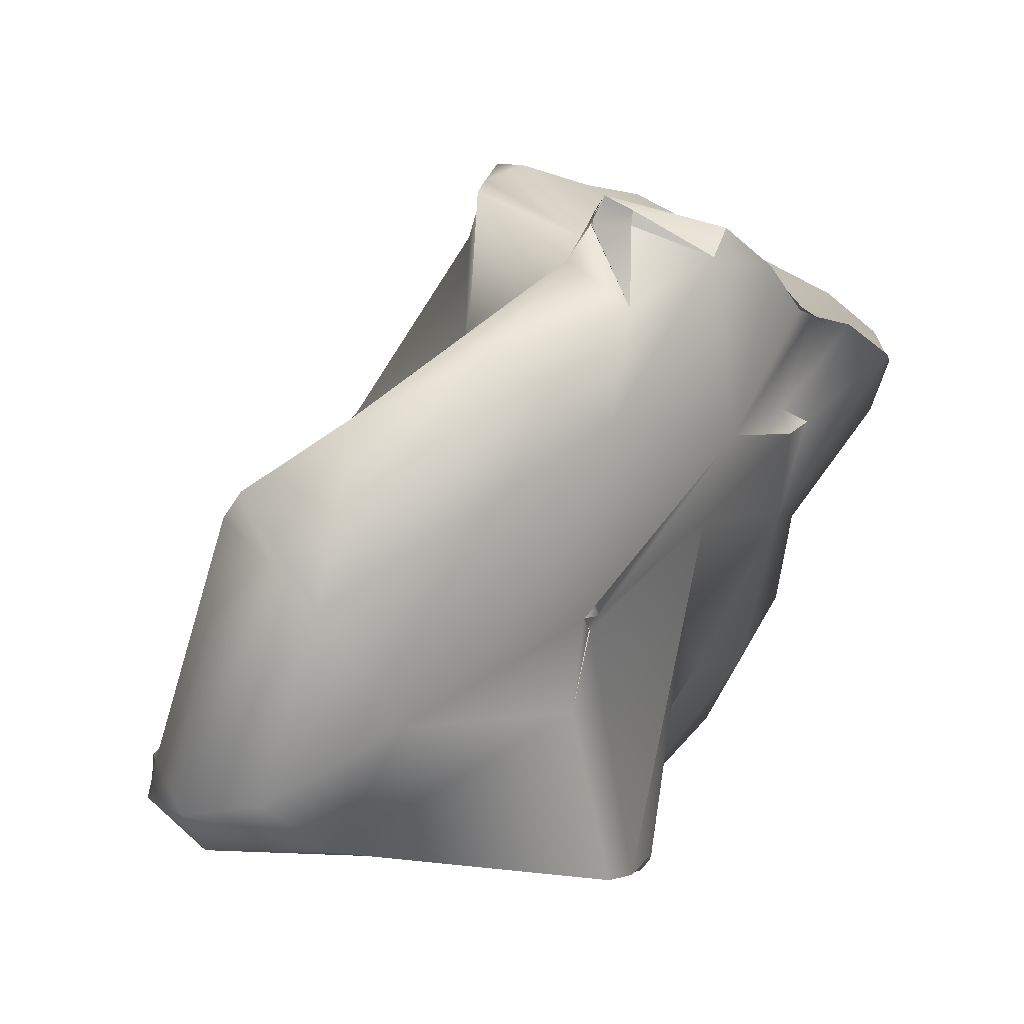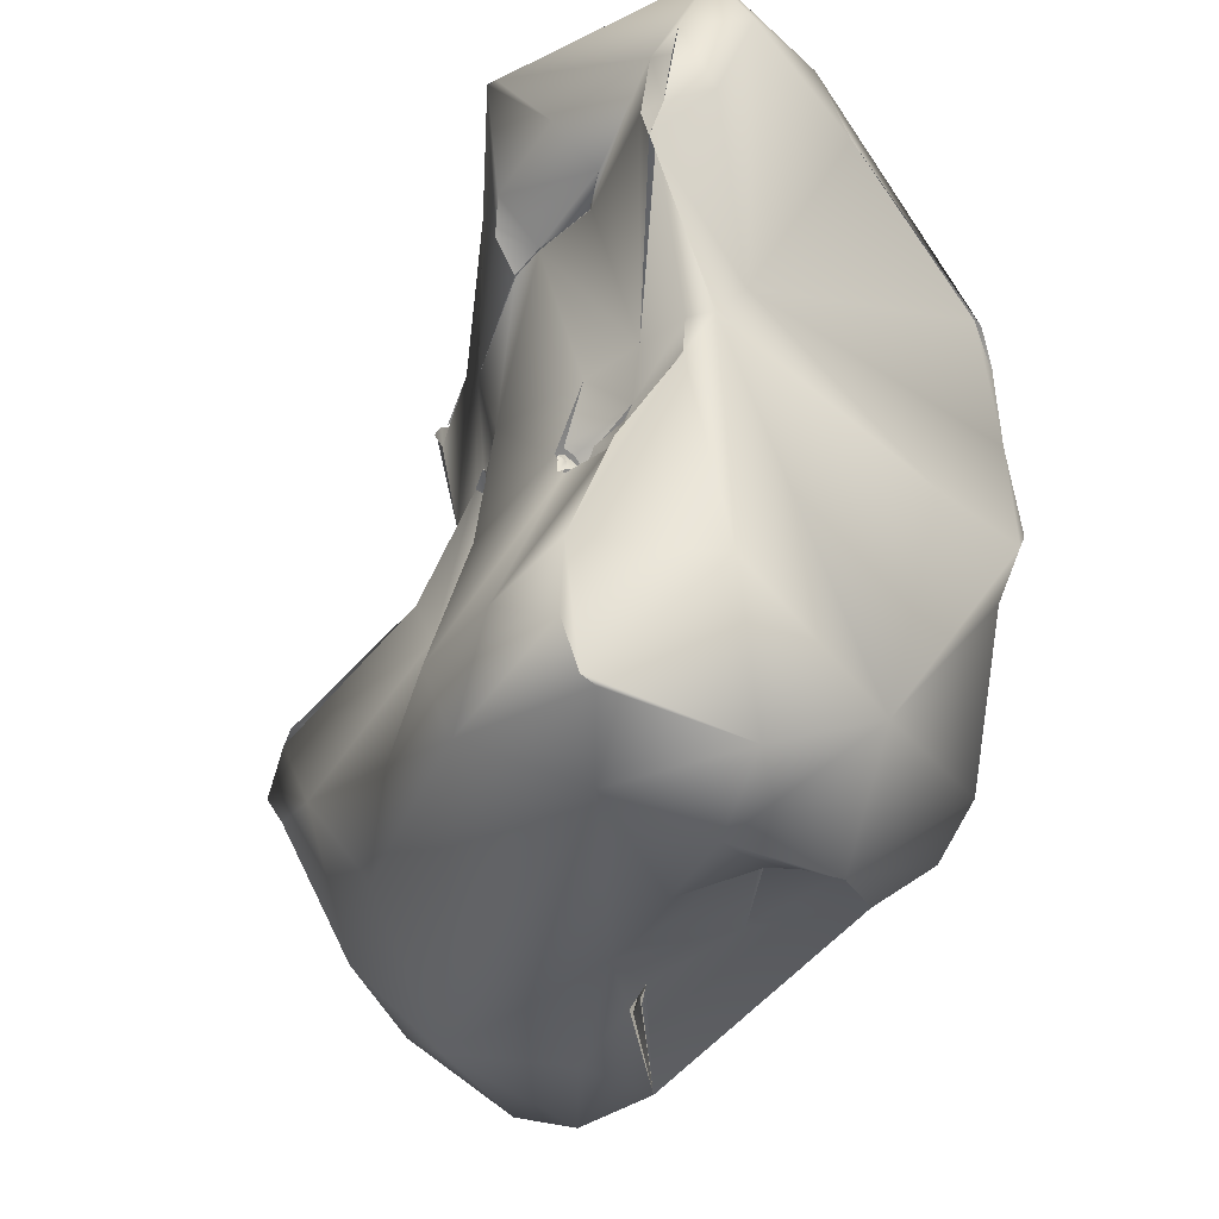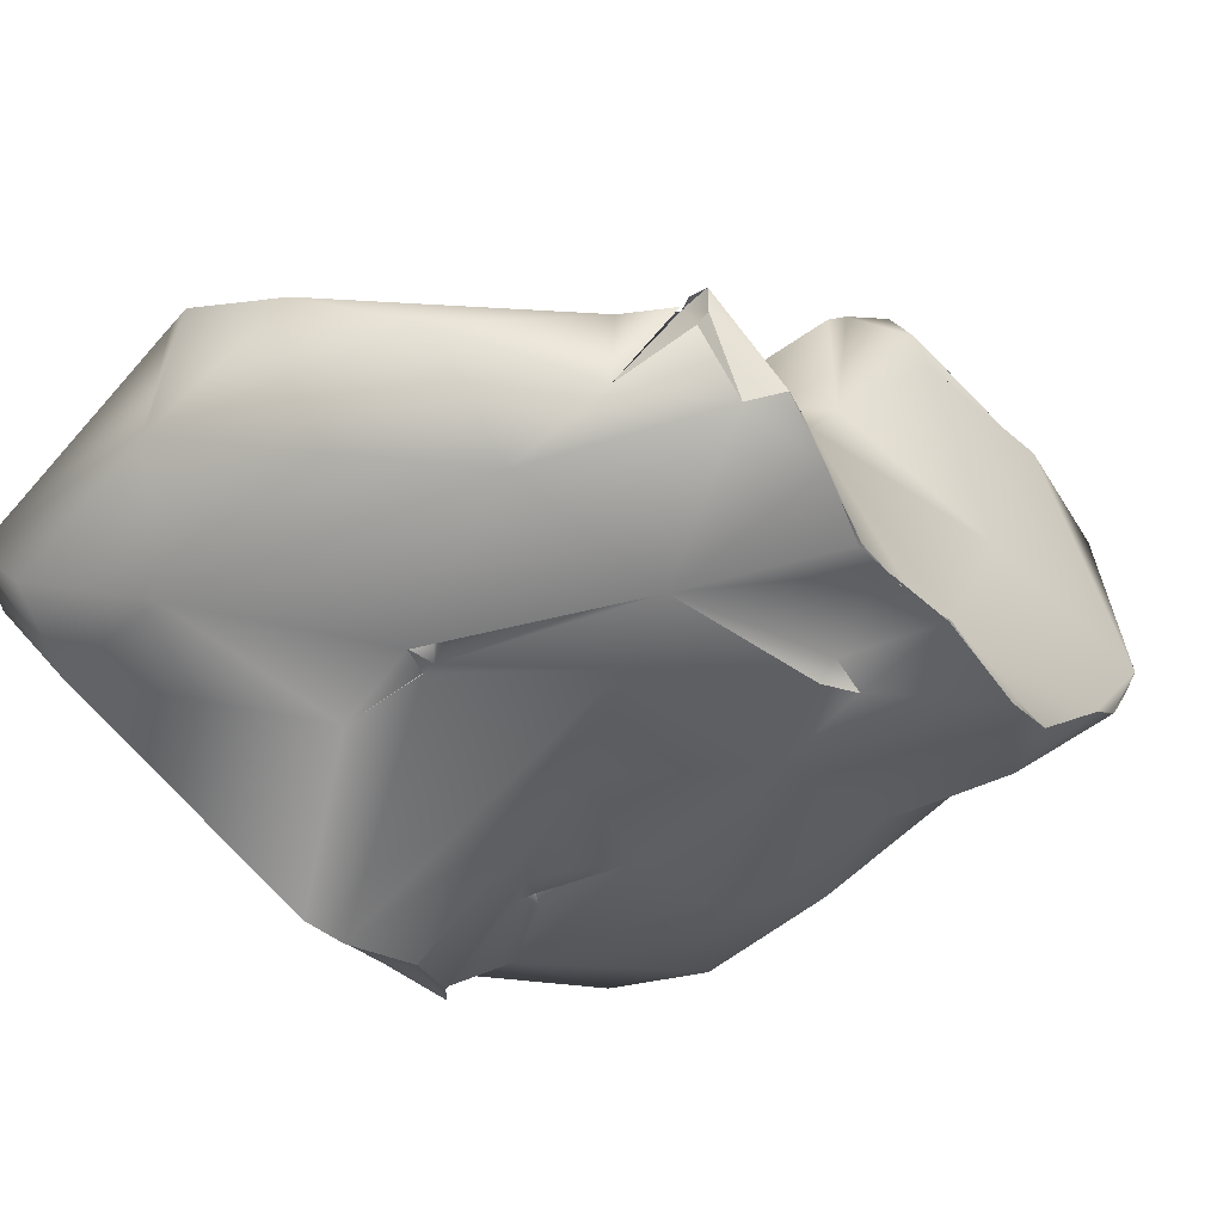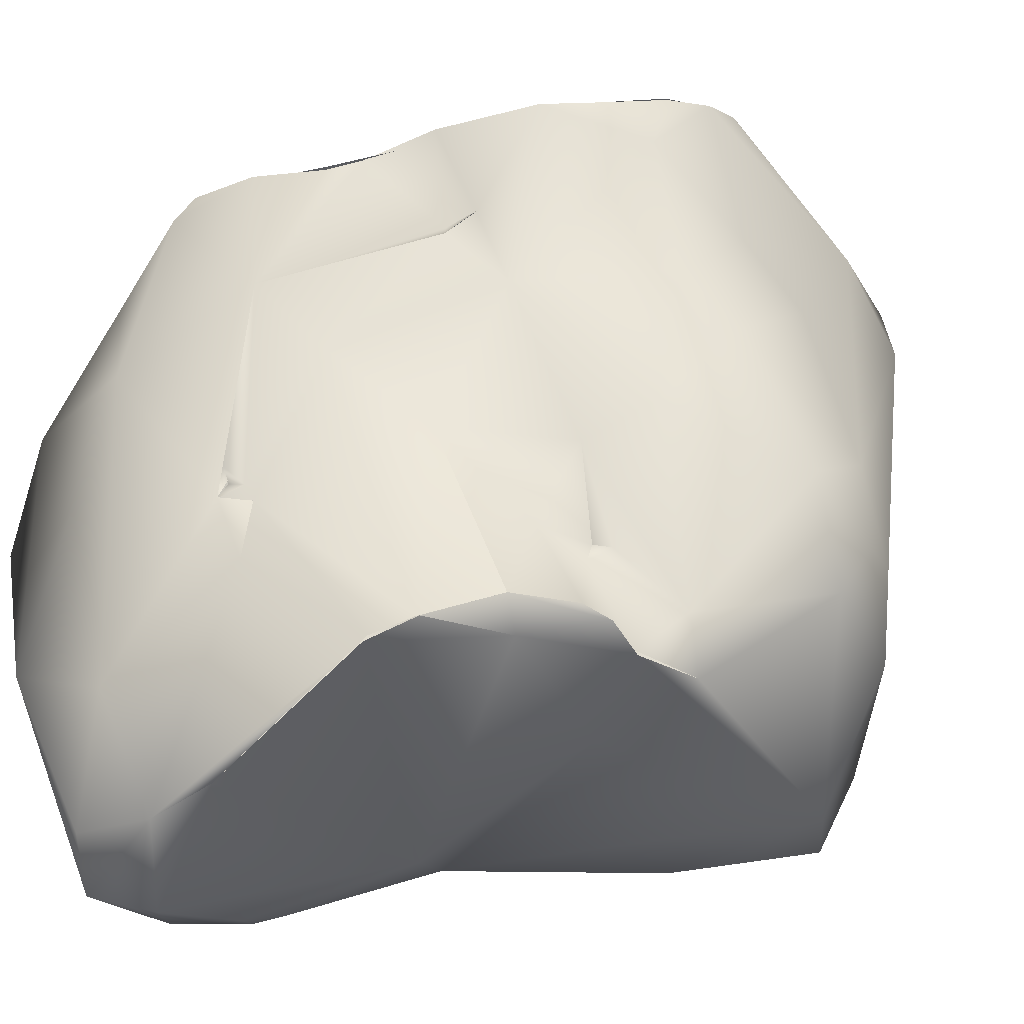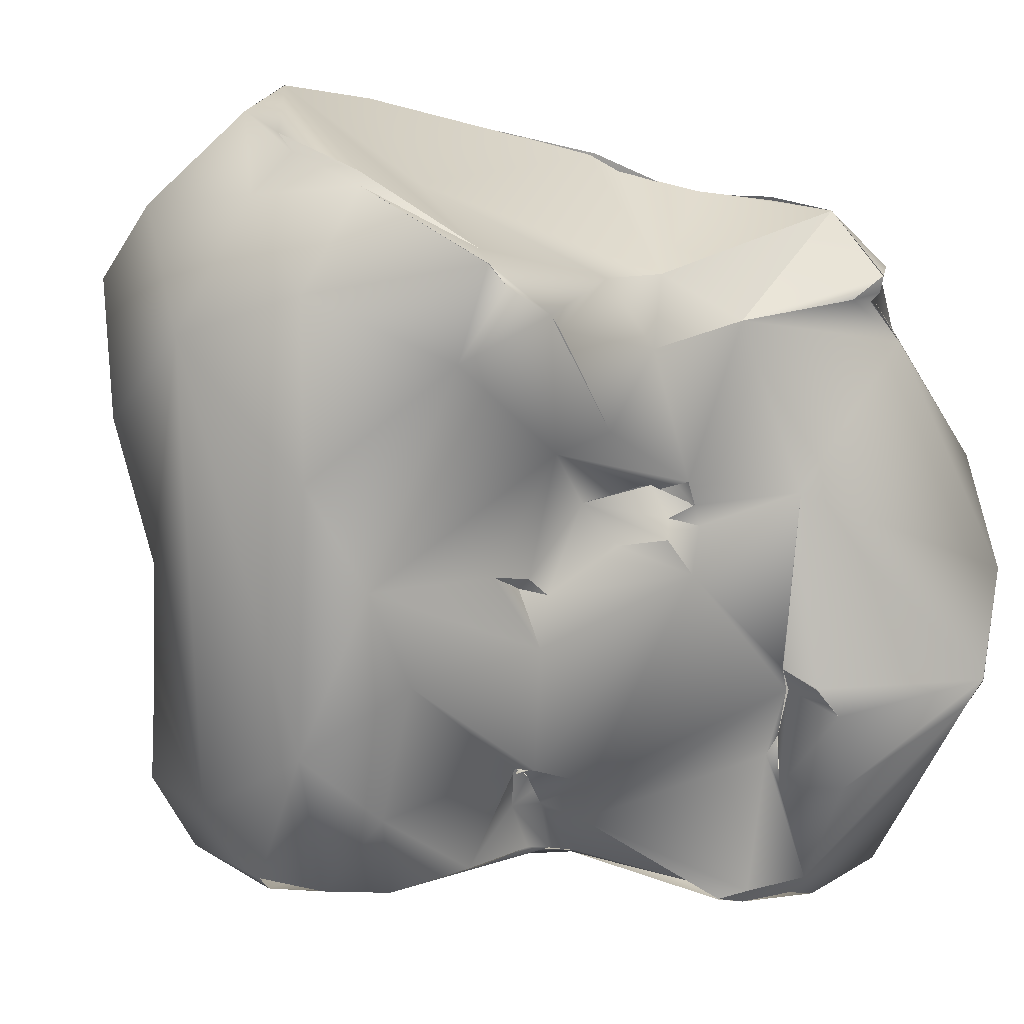
<metadata>
{"format":"obj","ext":"obj","renderer":"f3d","projection":"perspective","resolution":1024,"background":"white","views":[{"elev":-16.7,"azim":-20.9,"up":"+Y"},{"elev":-56.6,"azim":-55.6,"up":"+Z"},{"elev":76.7,"azim":44.2,"up":"+Z"},{"elev":-58.0,"azim":55.1,"up":"+Y"},{"elev":56.3,"azim":-123.2,"up":"+Y"}]}
</metadata>
<code>
o grp1
v -85.98 -129.9 -44.17
v -86.57 -129.7 -44.12
v -87.66 -129.8 -42.6
v -82.2 -132.8 -44.91
v -85.25 -134.2 -40.25
v -88.63 -130.6 -40.51
v -87.66 -127.3 -40.04
v -83.45 -128.1 -44.79
v -85.46 -124.5 -41.86
v -85.73 -123.3 -37.55
v -74.04 -115.6 -39.13
v -83.45 -120.3 -37.7
v -80.39 -117.4 -38.13
v -80.78 -114.6 -32.36
v -76.42 -113.4 -35.59
v -88.5 -134.7 -33.86
v -88.71 -132.1 -37.29
v -88.74 -132.4 -36.8
v -80.29 -130.2 -45.31
v -78.34 -127.2 -43.77
v -76.34 -123.8 -42.25
v -85.94 -125.1 -32.47
v -83.93 -122.7 -33.06
v -72.72 -120.1 -41.36
v -82.05 -120.5 -29.29
v -81.33 -113.7 -29.12
v -80.45 -112.4 -30.22
v -79.41 -112.2 -30.27
v -79.43 -112.3 -30.25
v -69.13 -114.9 -37.36
v -69.1 -117.5 -39.43
v -72.38 -112.7 -35.03
v -74.57 -112 -32.1
v -78.32 -112.8 -29.97
v -74.57 -112 -32.1
v -79.35 -135.4 -42.5
v -87.37 -129.6 -34.45
v -87 -130.1 -34.26
v -88.44 -133.8 -34.6
v -87.58 -131.9 -34.72
v -87.4 -129.8 -34.36
v -87.52 -129.8 -34.03
v -87.6 -129.6 -34.59
v -87.84 -129.6 -33.9
v -75.08 -131.3 -42.41
v -76.5 -130.7 -42.96
v -77.5 -130 -43.42
v -77.18 -129.7 -42.48
v -84.08 -124 -32.16
v -74.06 -123.5 -41.04
v -74.04 -127.2 -40.77
v -84.11 -123.7 -31.75
v -73.56 -122.6 -41.09
v -74.05 -123.5 -41.05
v -73.45 -122.6 -41.18
v -73.57 -123 -40.53
v -69.05 -120.5 -39.62
v -73.13 -122.8 -40.55
v -69.05 -120.5 -39.62
v -69.05 -120.5 -39.62
v -82.55 -120.1 -27.4
v -78.66 -117.4 -25
v -81.68 -114.2 -28.97
v -80.79 -119.5 -24.38
v -71.59 -112.6 -32.97
v -73.95 -112 -31.83
v -78.32 -112.8 -29.97
v -66.4 -115.6 -30.44
v -73.95 -112 -31.83
v -70.56 -112.7 -32.9
v -70.57 -112.7 -32.9
v -88.52 -134.7 -33.71
v -88.61 -135.9 -32.74
v -87.44 -131.9 -33.57
v -87.39 -130.7 -33.92
v -87.81 -132.4 -33.62
v -87.43 -130 -33.86
v -87.32 -130.7 -33.92
v -88.98 -135.1 -32.83
v -87.76 -129.9 -33.7
v -88.6 -131.2 -32.11
v -72.09 -134.5 -37.6
v -87.46 -129.7 -33.54
v -86.98 -130.1 -34.26
v -86.98 -130.1 -34.26
v -86.98 -130.1 -34.26
v -87.74 -129.6 -33.87
v -87.74 -129.6 -33.87
v -77.05 -129.8 -42.25
v -77.82 -130.2 -43.38
v -77.22 -129.7 -42.42
v -77.06 -129.9 -42.24
v -75.22 -131.3 -42.34
v -72.21 -130.6 -40.33
v -86.02 -125.8 -26.02
v -84.63 -124.4 -31.32
v -84.08 -124 -32.16
v -84.08 -124 -32.16
v -84.1 -123.7 -31.75
v -83.98 -122.7 -33
v -84.63 -124.4 -31.32
v -82.7 -123.3 -28.58
v -84.34 -124.3 -28.16
v -83.93 -123.4 -24.87
v -67.87 -117.9 -36.75
v -67.63 -114.5 -32.66
v -72.43 -116.2 -28.66
v -93 -136.6 -29.06
v -93.32 -137.3 -28.09
v -93.35 -136.5 -27.98
v -93.01 -136.6 -29.06
v -88.14 -136.8 -31.47
v -92.7 -136.6 -28.72
v -88.81 -133.4 -32.42
v -93.32 -137.3 -28.09
v -92.4 -138.7 -27.17
v -93 -136.6 -29.06
v -93.35 -136.5 -27.98
v -90.54 -132.8 -25.42
v -79.6 -138.2 -32.8
v -89.81 -130.2 -24.23
v -89.5 -129 -24.28
v -72.21 -130.6 -40.33
v -84.93 -124.6 -26.4
v -84.93 -124.6 -26.4
v -84.91 -124.9 -24.98
v -85.82 -124.7 -21.18
v -84.24 -124.5 -25.89
v -84.48 -124.2 -24.94
v -84.24 -124.5 -25.89
v -83.06 -123.9 -25.88
v -84.48 -124.2 -24.94
v -83.95 -123.4 -24.88
v -84.5 -124.1 -24.99
v -83.25 -124.2 -25.62
v -83.43 -123.8 -25.14
v -83.19 -124.2 -25.58
v -82.83 -124 -26.1
v -70.66 -127.6 -38.29
v -69.21 -121.6 -35.21
v -78.45 -119.1 -22.45
v -67.63 -114.5 -32.66
v -66.4 -115.6 -30.44
v -93.81 -137.2 -25.6
v -93.75 -138 -26.18
v -94.09 -138.5 -25.31
v -92.48 -140.2 -24.07
v -93.15 -133 -23.8
v -91.52 -133.7 -25.44
v -91.86 -130 -23.4
v -93.62 -131 -18.76
v -89.84 -130.2 -24.14
v -90.85 -129.2 -23.74
v -90.21 -132.4 -24.71
v -90.27 -132.4 -24.72
v -90.27 -132.4 -24.72
v -93.34 -130.4 -17.86
v -90.83 -129.2 -23.7
v -75.77 -138 -34.2
v -89.54 -129 -24.29
v -89.54 -129 -24.29
v -71.04 -132.5 -38.35
v -80.98 -120.3 -20.67
v -69.88 -132 -35.19
v -68.63 -128 -31.37
v -80.98 -120.3 -20.67
v -67.91 -122.3 -31.45
v -65.93 -117.5 -28.76
v -66.14 -116.4 -30.13
v -66.14 -116.4 -30.13
v -66.34 -118.4 -27.03
v -93.77 -139.6 -22
v -75.59 -139 -31.57
v -93.36 -130.4 -17.86
v -90.64 -128.5 -15.34
v -91.14 -134.1 -16.86
v -83.64 -122.4 -15.44
v -82.33 -120.4 -16.78
v -82.5 -120.8 -16.07
v -82.52 -120.7 -16.11
v -82.57 -120.4 -15.75
v -78.39 -120.8 -14.72
v -80.98 -120.3 -20.67
v -82.33 -120.4 -16.78
v -82.31 -120 -15.45
v -78.39 -120.8 -14.72
v -82.31 -119.9 -15.45
v -82.31 -119.9 -15.45
v -81.64 -120.6 -14.74
v -78.45 -119.1 -22.45
v -71.13 -121 -20.48
v -72.04 -121.5 -19.78
v -66 -117.6 -28.7
v -91.73 -139.4 -20.41
v -87.83 -137.1 -18.66
v -76.85 -139.6 -27.69
v -74.6 -136.5 -33.09
v -86.93 -126.5 -14.21
v -74.84 -134.8 -30.19
v -73.53 -131.8 -28.05
v -82.01 -124.2 -14.23
v -82.58 -120.8 -15.96
v -68.97 -125.4 -29.18
v -71.14 -131.1 -29.5
v -82.01 -124.2 -14.23
v -81.64 -121.1 -14.9
v -79.04 -122 -14.34
v -81.64 -121.1 -14.9
v -66.84 -121.7 -26.67
v -72.07 -127.1 -24.11
v -68.21 -121.1 -22.71
v -82.31 -119.9 -15.45
v -81.64 -120.6 -14.74
v -78.39 -120.8 -14.72
v -81.64 -120.6 -14.74
v -81.64 -121.1 -14.9
v -79.04 -122 -14.34
v -79.04 -122 -14.34
v -74.23 -121.8 -17.68
v -78.39 -120.8 -14.72
v -66.35 -118.4 -27.1
v -67.07 -120.5 -24.67
v -67.07 -120.5 -24.67
v -69.04 -121.1 -21.99
v -89.05 -140.5 -21.78
v -86.75 -140.3 -22.7
v -86.75 -140.3 -22.7
v -79.28 -140.4 -23.6
v -75.54 -138.9 -31.39
v -75.1 -138.8 -29.09
v -74.98 -139 -30.13
v -82.46 -127.9 -14.83
v -75.55 -135.2 -29.65
v -75.63 -134.7 -27.62
v -81.63 -135.8 -20.12
v -81.05 -133.1 -20.01
v -75.27 -134.6 -29.67
v -75.27 -134.6 -29.67
v -75.27 -134.6 -29.67
v -76.03 -131.6 -23.77
v -76.01 -139 -26.79
v -80.93 -132.7 -19.54
v -81.55 -132.1 -19.23
v -81.45 -132.1 -19.16
v -81.29 -131.6 -18.78
v -76.92 -128.9 -19.97
v -77.16 -126.9 -17.04
v -71.72 -124.1 -22.46
v -72.91 -123.9 -21.99
v -73.33 -121.7 -18.66
v -71.69 -124.1 -22.44
v -72.71 -124.8 -21.83
v -72.71 -124.8 -21.83
v -76.25 -121.4 -15.86
v -78.39 -120.8 -14.72
v -71.09 -121.2 -20.21
v -74.29 -121.9 -17.73
v -76.42 -121.3 -15.93
v -78.96 -140.5 -23.57
v -75.1 -138.8 -29.03
v -76.01 -139 -26.79
v -77.67 -140.1 -24.63
v -77.67 -140.1 -24.63
v -77.74 -140.1 -24.52
v -76.01 -139 -26.79
v -81.07 -133 -20.06
v -81.68 -133 -18.98
v -81.73 -133 -19
v -81.73 -133 -19
f 2 1 4
f 4 5 2
f 3 2 6
f 6 7 3
f 9 8 1
f 1 3 9
f 9 3 7
f 9 7 10
f 11 8 9
f 9 10 12
f 12 13 9
f 9 13 11
f 12 14 13
f 2 5 6
f 5 16 6
f 7 6 17
f 6 16 18
f 4 1 8
f 8 19 4
f 11 21 8
f 8 21 20
f 19 8 20
f 12 10 22
f 21 11 24
f 12 25 14
f 25 26 14
f 11 13 15
f 13 14 15
f 14 27 28
f 26 29 27
f 14 26 27
f 31 11 30
f 32 11 15
f 15 14 28
f 15 28 33
f 34 35 29
f 11 32 30
f 32 15 33
f 7 17 37
f 7 37 10
f 17 38 37
f 39 40 17
f 38 17 40
f 41 42 43
f 37 44 10
f 45 19 46
f 47 46 19
f 22 10 44
f 47 19 20
f 48 47 20
f 48 20 21
f 22 23 12
f 22 49 23
f 50 51 21
f 23 52 25
f 21 24 53
f 50 21 53
f 54 55 56
f 57 56 55
f 25 12 23
f 53 24 60
f 60 24 31
f 26 25 61
f 62 26 63
f 64 63 61
f 64 62 63
f 31 24 11
f 32 33 65
f 67 66 33
f 66 65 33
f 34 68 69
f 65 66 70
f 71 69 68
f 18 16 39
f 72 39 16
f 4 36 5
f 16 5 73
f 74 75 40
f 76 77 78
f 39 72 40
f 72 79 76
f 72 76 40
f 74 40 76
f 80 76 81
f 80 77 76
f 76 114 81
f 19 36 4
f 36 19 45
f 82 36 45
f 83 42 41
f 85 83 41
f 84 78 77
f 75 86 40
f 87 43 42
f 88 42 83
f 89 90 91
f 92 48 51
f 51 48 21
f 90 89 93
f 89 51 93
f 93 51 94
f 44 95 22
f 95 96 22
f 96 97 22
f 98 99 100
f 98 101 99
f 96 102 52
f 103 96 95
f 102 96 103
f 59 51 50
f 94 51 59
f 52 102 25
f 50 58 59
f 25 104 61
f 29 26 62
f 105 60 31
f 62 34 29
f 105 31 30
f 65 106 32
f 30 32 106
f 106 65 71
f 107 68 34
f 108 109 110
f 111 73 112
f 73 113 79
f 113 114 79
f 115 111 116
f 112 116 111
f 117 118 114
f 119 114 118
f 79 16 73
f 120 112 73
f 36 73 5
f 79 114 76
f 81 95 44
f 121 81 114
f 121 95 81
f 95 126 125
f 126 95 127
f 95 124 103
f 103 125 102
f 102 125 128
f 126 128 125
f 126 129 130
f 102 128 131
f 131 128 132
f 135 134 136
f 134 133 136
f 129 127 104
f 102 138 25
f 25 138 104
f 137 104 138
f 123 60 139
f 61 104 64
f 141 62 64
f 139 60 105
f 140 139 105
f 167 140 105
f 142 105 30
f 143 105 142
f 106 71 68
f 144 110 109
f 109 145 144
f 115 116 146
f 112 147 116
f 144 119 118
f 119 144 149
f 144 148 149
f 149 148 150
f 144 151 148
f 119 121 114
f 152 150 153
f 154 119 149
f 149 150 152
f 119 155 121
f 149 152 156
f 150 157 158
f 158 157 127
f 148 157 150
f 151 157 148
f 122 95 121
f 122 127 95
f 152 153 160
f 158 127 161
f 123 162 45
f 127 129 126
f 139 162 123
f 127 163 104
f 140 165 139
f 64 166 141
f 64 104 163
f 140 167 165
f 167 105 168
f 34 62 107
f 169 105 143
f 105 169 168
f 107 171 68
f 144 145 146
f 116 147 146
f 147 172 146
f 144 146 172
f 172 151 144
f 36 120 73
f 36 173 120
f 175 157 174
f 174 151 176
f 174 176 175
f 159 173 36
f 159 36 82
f 82 45 162
f 164 82 162
f 164 162 139
f 127 177 163
f 164 139 165
f 177 178 163
f 179 178 177
f 179 181 178
f 141 166 182
f 183 184 185
f 186 183 185
f 178 181 187
f 188 180 189
f 62 190 107
f 107 190 191
f 190 192 191
f 107 191 171
f 193 170 68
f 68 171 193
f 172 194 176
f 151 172 176
f 194 195 176
f 173 196 120
f 197 159 82
f 176 198 175
f 82 164 197
f 197 200 199
f 157 175 127
f 127 175 177
f 198 177 175
f 198 201 177
f 201 202 177
f 204 165 203
f 205 206 180
f 201 207 208
f 167 203 165
f 209 210 203
f 211 210 209
f 206 189 180
f 212 213 214
f 215 216 217
f 214 213 218
f 167 209 203
f 192 190 219
f 190 220 219
f 168 209 167
f 168 221 209
f 209 221 222
f 209 222 211
f 223 171 191
f 224 223 191
f 172 147 225
f 147 226 225
f 194 172 225
f 225 195 194
f 226 147 112
f 196 112 120
f 112 228 226
f 196 228 112
f 197 229 159
f 196 173 231
f 195 232 176
f 197 199 233
f 229 197 233
f 230 229 233
f 234 230 233
f 199 237 233
f 199 200 238
f 233 239 234
f 239 200 234
f 234 200 240
f 241 234 240
f 176 232 198
f 204 197 164
f 197 204 200
f 240 200 210
f 240 210 246
f 198 232 201
f 204 164 165
f 204 203 210
f 204 210 200
f 207 232 247
f 201 232 207
f 210 252 246
f 247 253 249
f 252 210 248
f 253 251 249
f 247 246 252
f 249 250 247
f 207 254 255
f 247 254 207
f 249 248 256
f 248 211 256
f 210 211 248
f 249 256 250
f 247 250 257
f 219 220 258
f 247 257 254
f 225 235 195
f 225 227 259
f 235 225 259
f 231 260 261
f 196 231 261
f 196 262 228
f 263 196 261
f 241 230 234
f 246 264 240
f 265 240 264
f 236 235 259
f 236 259 264
f 235 266 267
f 268 236 242
f 195 235 267
f 264 246 236
f 242 243 269
f 243 242 245
f 236 246 242
f 247 267 245
f 244 245 267
f 232 195 267
f 267 247 232
f 246 247 242
f 245 242 247

</code>
